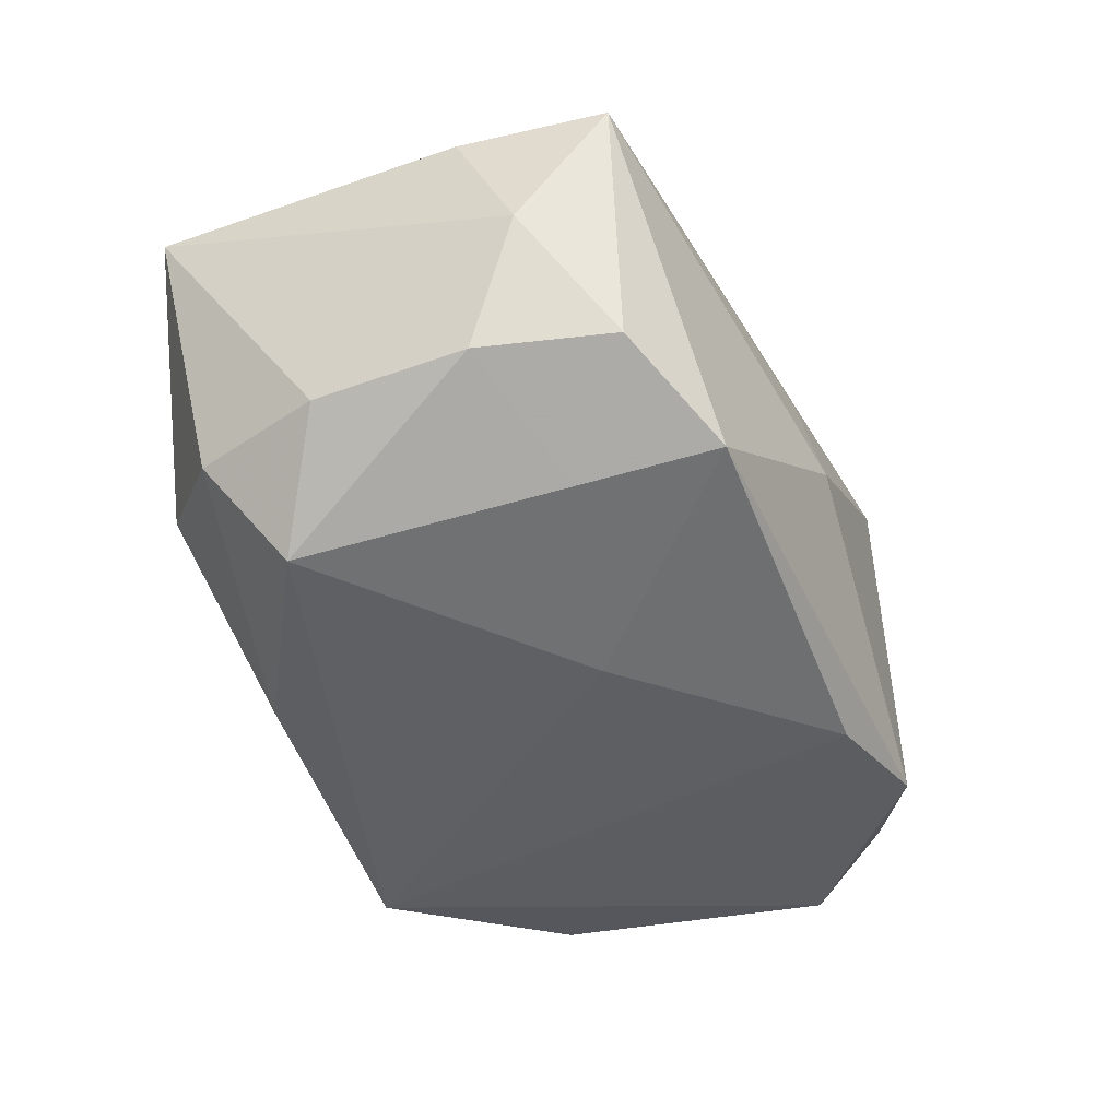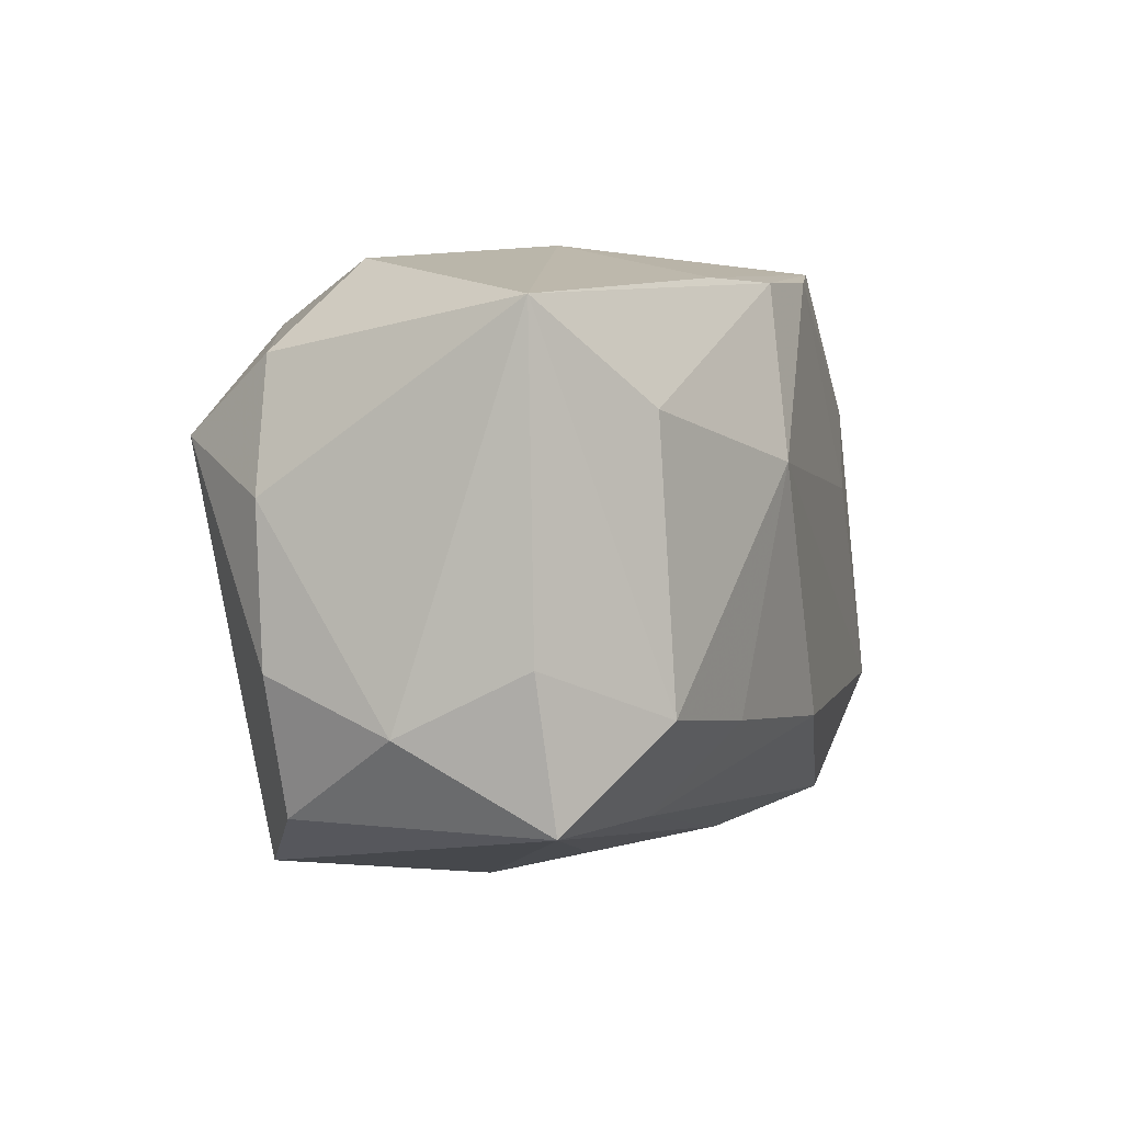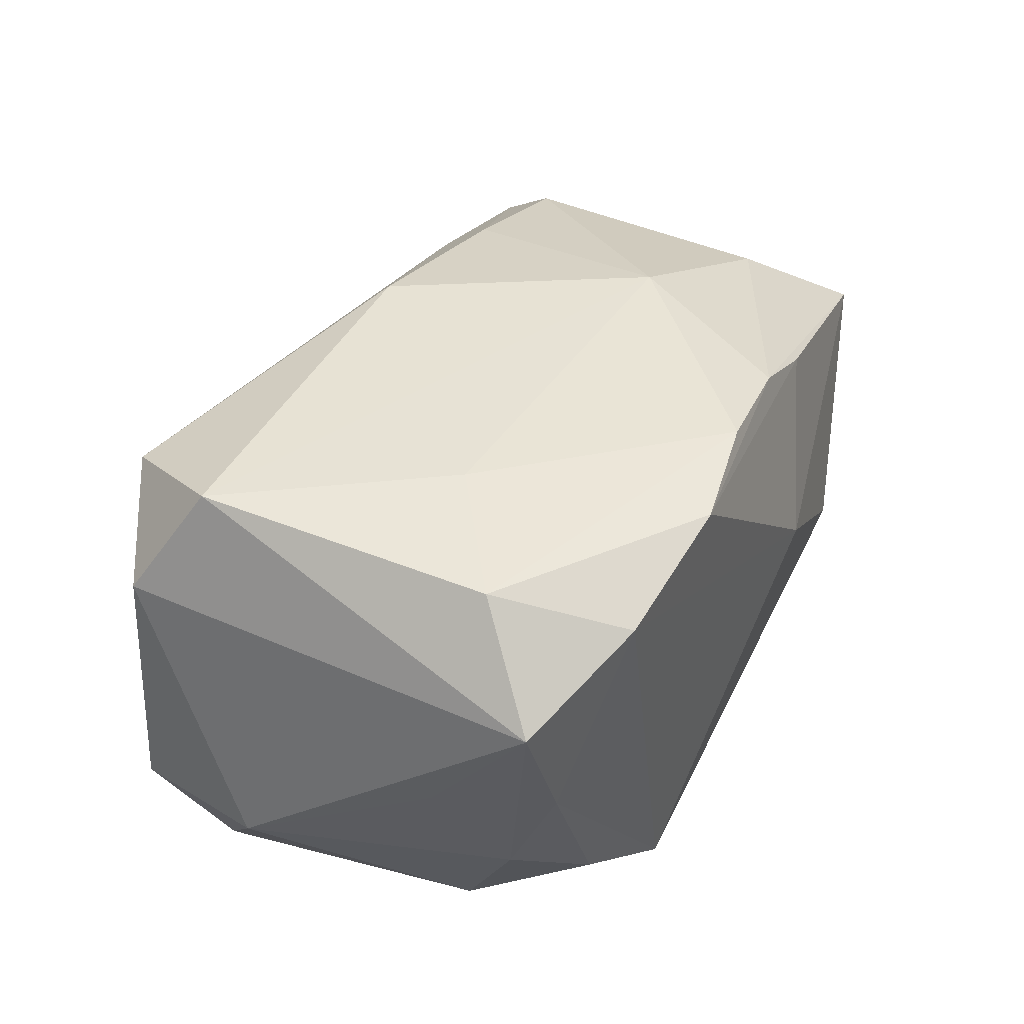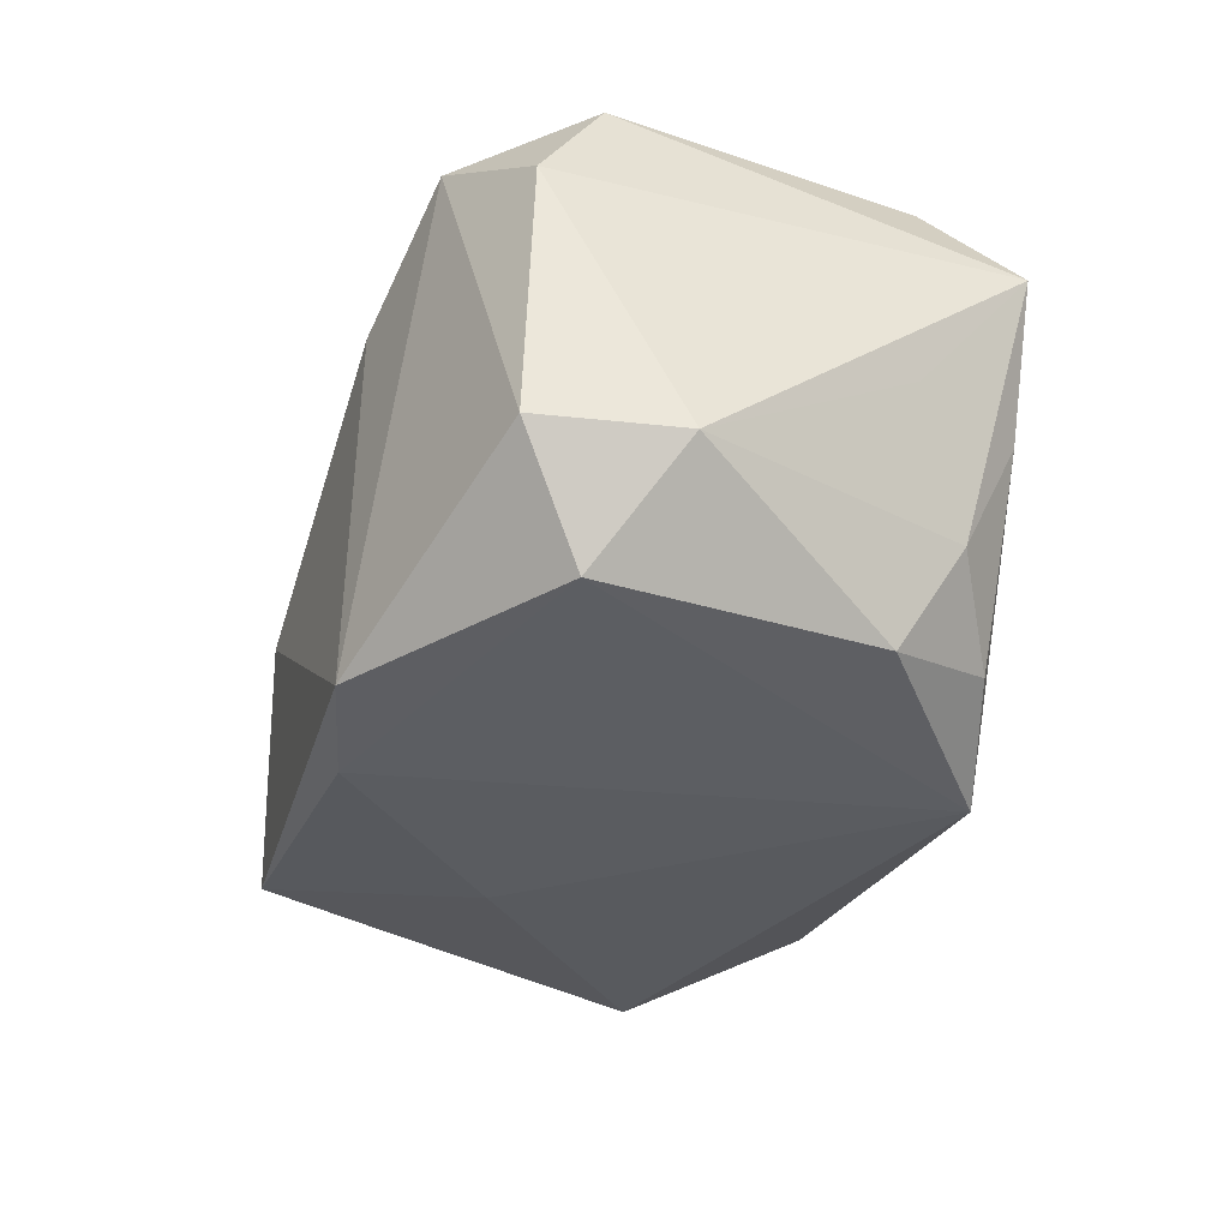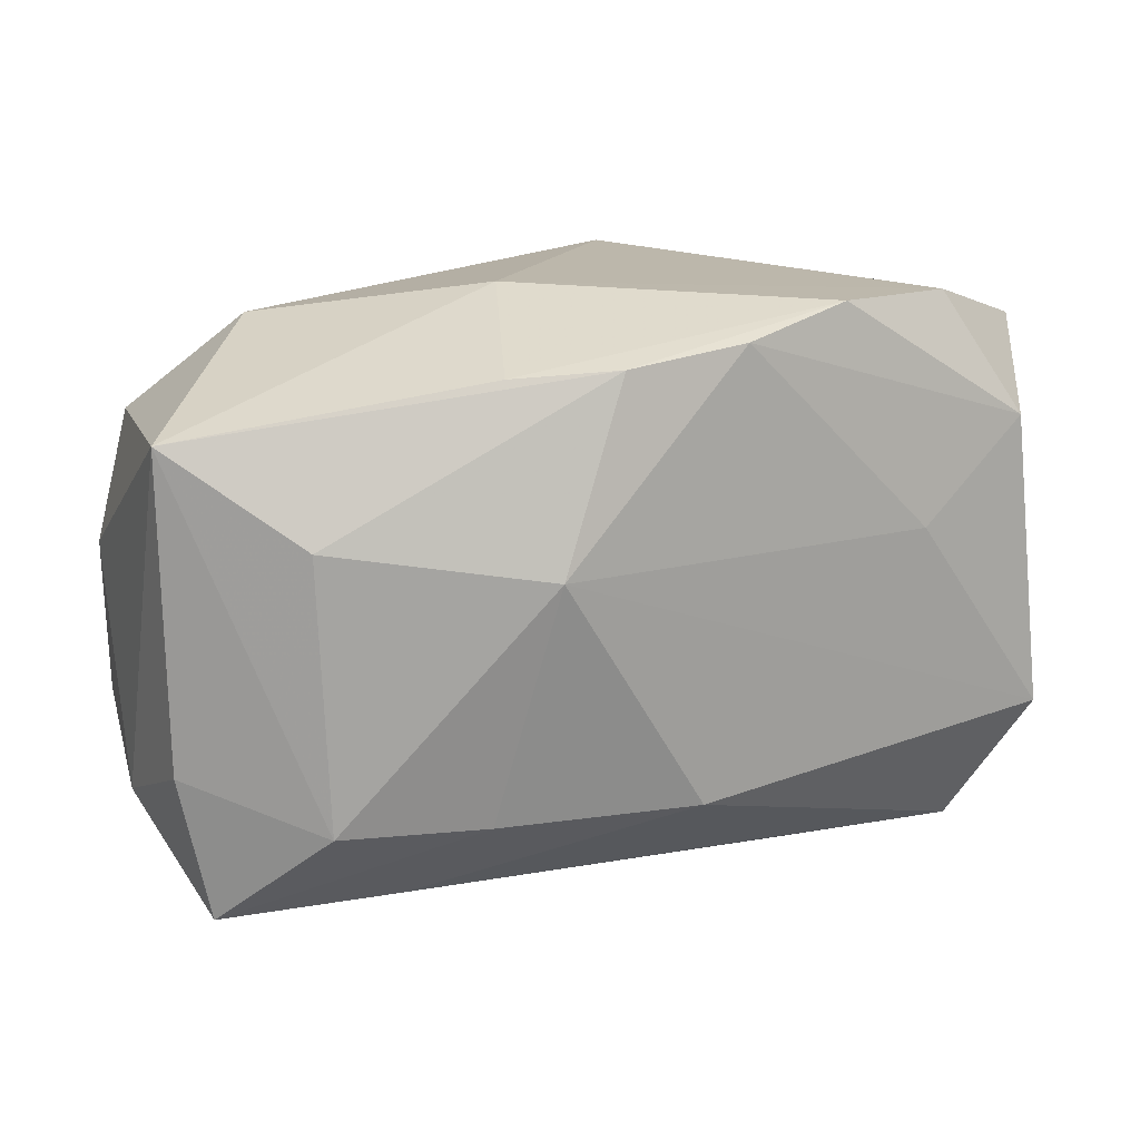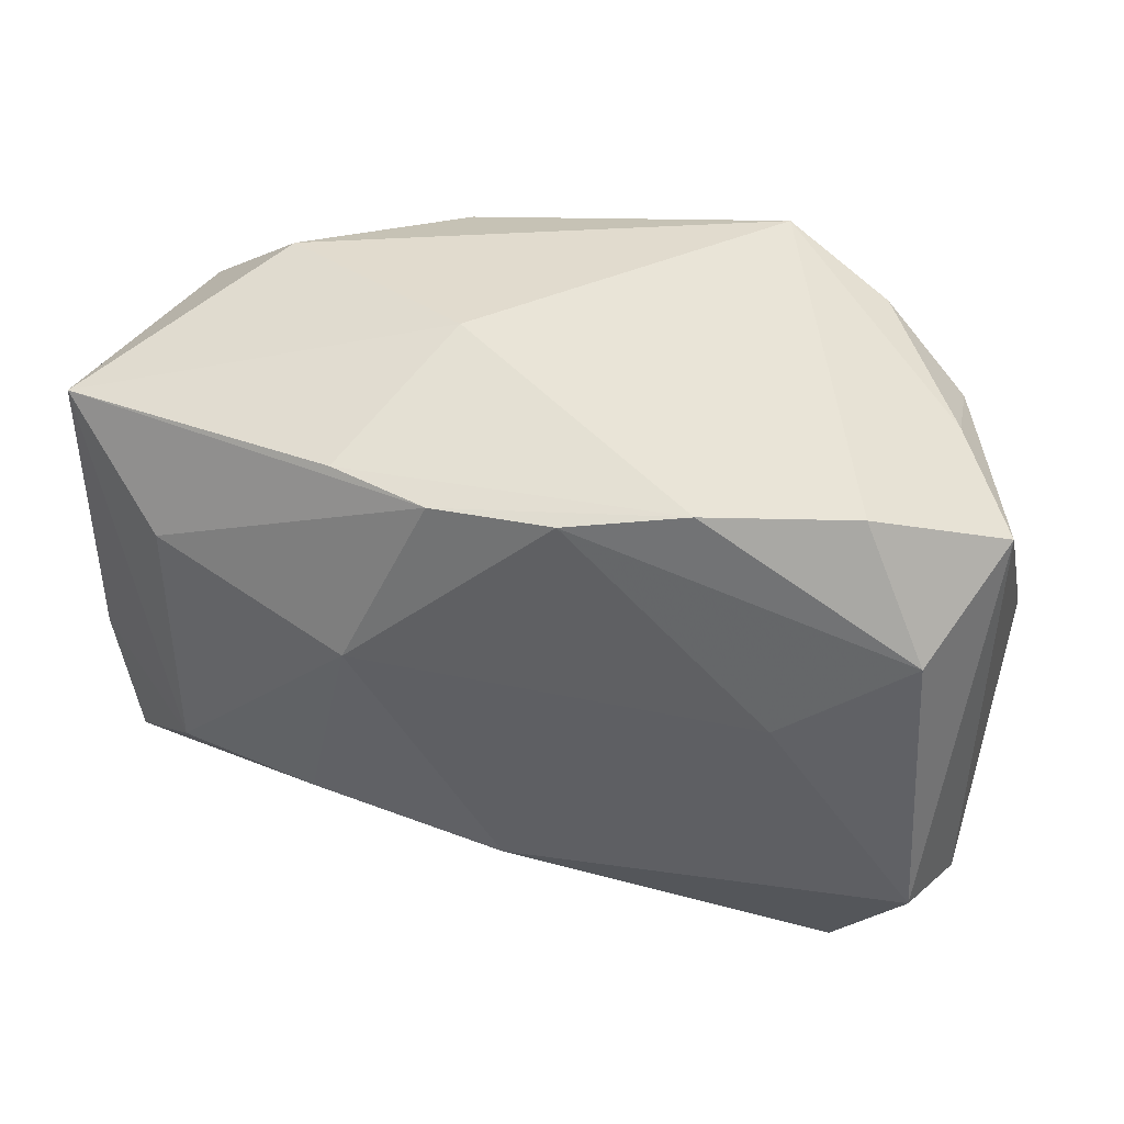
<metadata>
{"format":"obj","ext":"obj","renderer":"f3d","projection":"perspective","resolution":1024,"background":"white","views":[{"elev":-41.5,"azim":-67.7,"up":"+Z"},{"elev":0.5,"azim":-74.4,"up":"+Y"},{"elev":38.1,"azim":117.3,"up":"+Z"},{"elev":-32.3,"azim":73.1,"up":"+Z"},{"elev":19.8,"azim":-28.8,"up":"+Y"},{"elev":44.5,"azim":13.1,"up":"+Y"}]}
</metadata>
<code>
v 0.02397 0.01577 -0.0006812
v 0.02806 -0.01383 -0.007566
v -0.02346 -0.008827 0.01334
v 0.01582 0.004972 0.01662
v 0.0276 0.008582 -0.000236
v -0.01771 -0.01495 0.01039
v -0.005171 0.01751 0.01524
v 0.01034 0.01975 0.01488
v 0.01201 -0.01908 0.008156
v -0.02358 0.007458 -0.0161
v -0.005322 -0.02046 -0.0032
v 0.004368 -0.01774 -0.01636
v 0.02382 0.01235 -0.007862
v 0.01971 0.01885 0.012
v 0.02801 0.0156 0.008199
v 0.01807 0.0156 -0.01232
v 0.02072 -0.01693 0.01381
v -0.02085 -0.009359 -0.01376
v 0.01225 -0.01955 -0.01554
v -0.01401 -0.009469 0.01521
v 0.02959 -0.00483 -0.007746
v 0.02789 -0.01317 0.009315
v 0.002707 0.01834 0.01601
v -0.01993 0.01807 -0.006425
v -0.01938 -0.01813 -0.01252
v -0.02913 -0.006276 -0.009179
v -0.0006078 -0.01009 0.01732
v -0.02919 0.00363 -0.009601
v -0.02914 -0.01502 0.008014
v 0.02497 -0.009666 -0.01474
v -0.02657 -0.01469 -0.008721
v -0.01048 0.0152 -0.01558
v -0.005192 -0.01888 0.003364
v -0.006611 0.02017 0.001729
v -0.007947 -0.006016 -0.01675
v -0.02682 0.012 -0.009876
v -0.03083 -0.005738 0.00721
v -0.03083 0.01447 0.006844
v -0.03083 -0.009672 -0.001007
v 0.02243 0.008408 -0.0144
v 0.02547 -0.008653 0.01667
v 0.01084 0.01758 -0.01672
v -0.01172 0.01722 0.01278
v -0.02371 0.008578 0.01239
v 0.02407 0.01083 0.01513
v -0.01033 0.006031 0.01732
f 12 42 30
f 21 2 30
f 35 42 12
f 22 2 21
f 17 2 22
f 17 22 41
f 14 42 34
f 42 35 10
f 27 41 46
f 17 41 27
f 12 30 19
f 19 30 2
f 19 2 17
f 15 22 21
f 15 14 45
f 45 41 15
f 15 41 22
f 46 41 4
f 4 41 45
f 46 4 23
f 23 4 45
f 28 10 26
f 26 39 28
f 28 39 38
f 34 42 24
f 24 38 34
f 46 44 3
f 3 44 38
f 17 27 6
f 29 39 31
f 31 39 26
f 29 33 9
f 17 6 9
f 9 6 29
f 9 19 17
f 18 10 35
f 26 10 18
f 21 30 40
f 40 30 42
f 42 14 1
f 14 15 1
f 34 38 43
f 8 14 34
f 34 43 8
f 45 14 8
f 8 23 45
f 36 28 38
f 10 28 36
f 38 24 36
f 42 10 32
f 32 24 42
f 10 36 32
f 32 36 24
f 20 3 29
f 29 6 20
f 20 6 27
f 20 27 46
f 46 3 20
f 37 3 38
f 29 3 37
f 38 39 37
f 37 39 29
f 11 33 29
f 11 9 33
f 19 9 11
f 5 15 21
f 16 40 42
f 42 1 16
f 13 1 15
f 15 5 13
f 40 16 13
f 13 16 1
f 21 40 13
f 13 5 21
f 46 23 7
f 7 44 46
f 23 8 7
f 7 8 43
f 38 44 7
f 7 43 38
f 19 11 25
f 12 19 25
f 29 31 25
f 25 11 29
f 25 35 12
f 25 18 35
f 25 31 26
f 26 18 25

</code>
